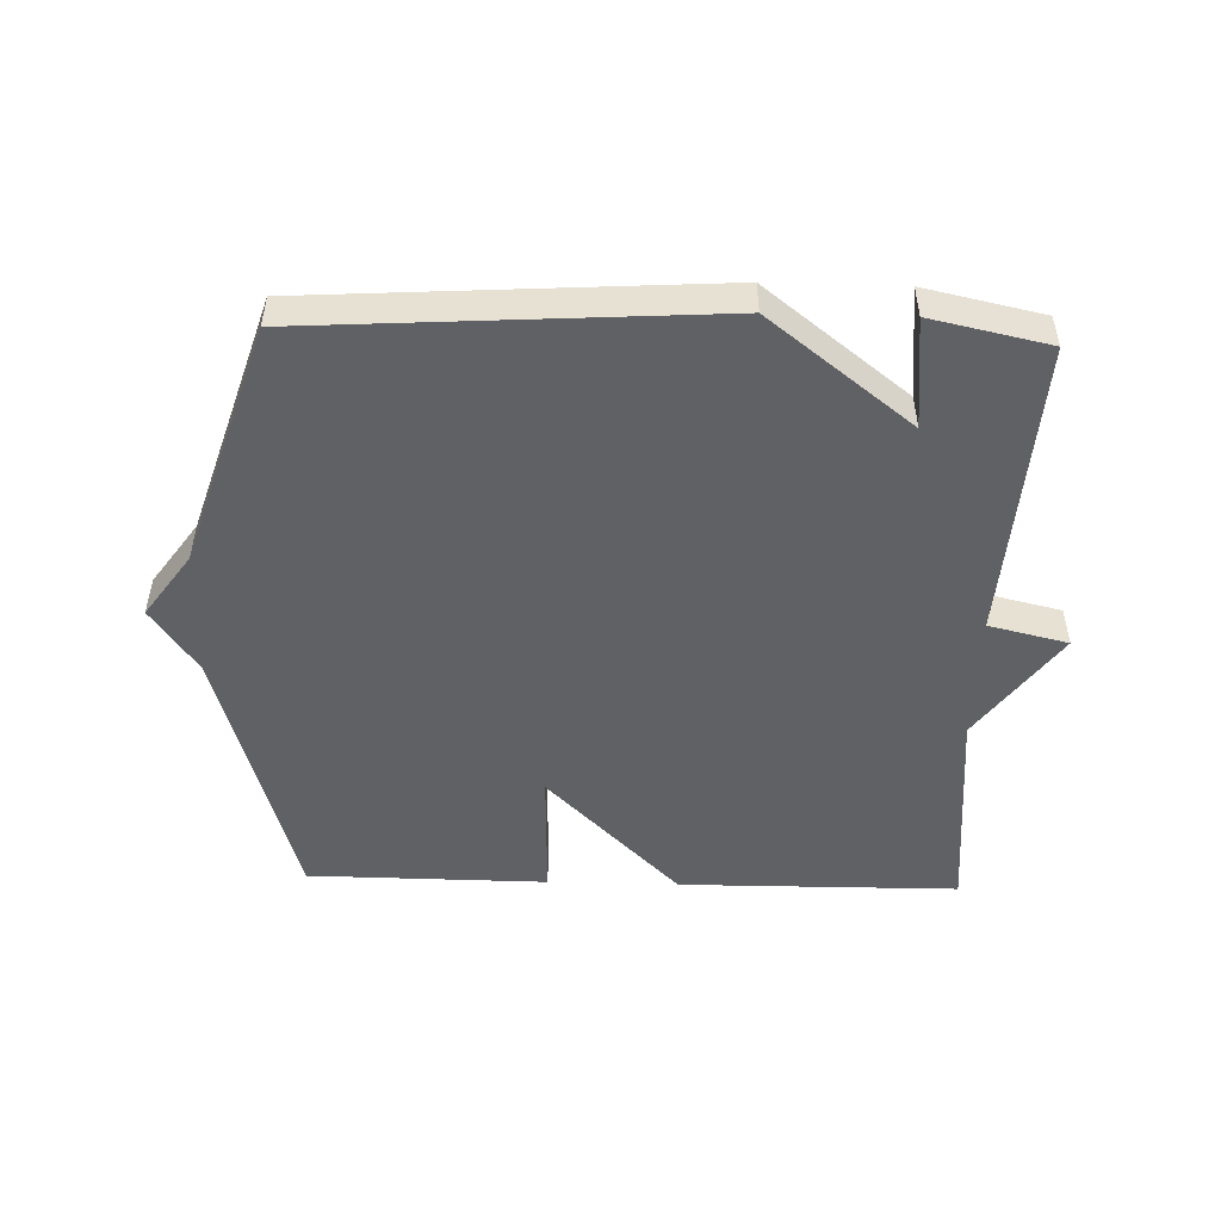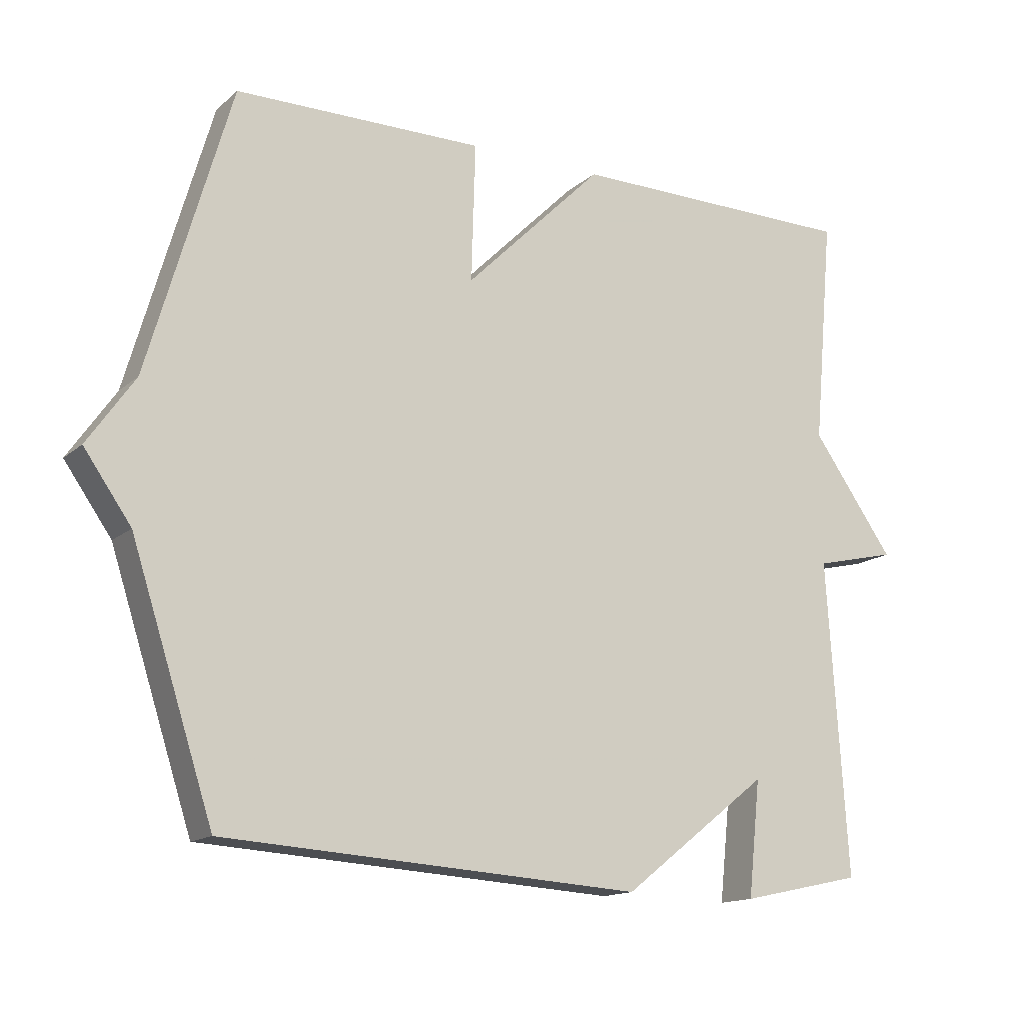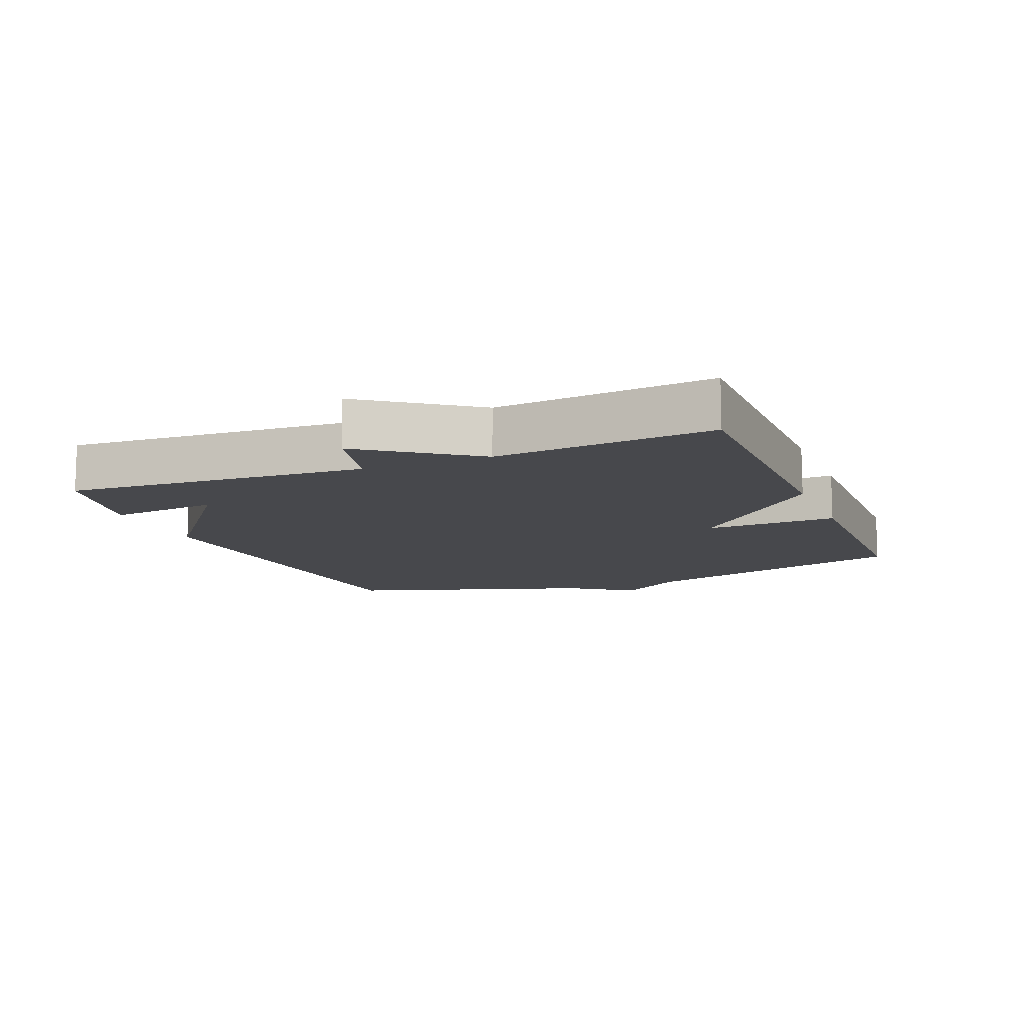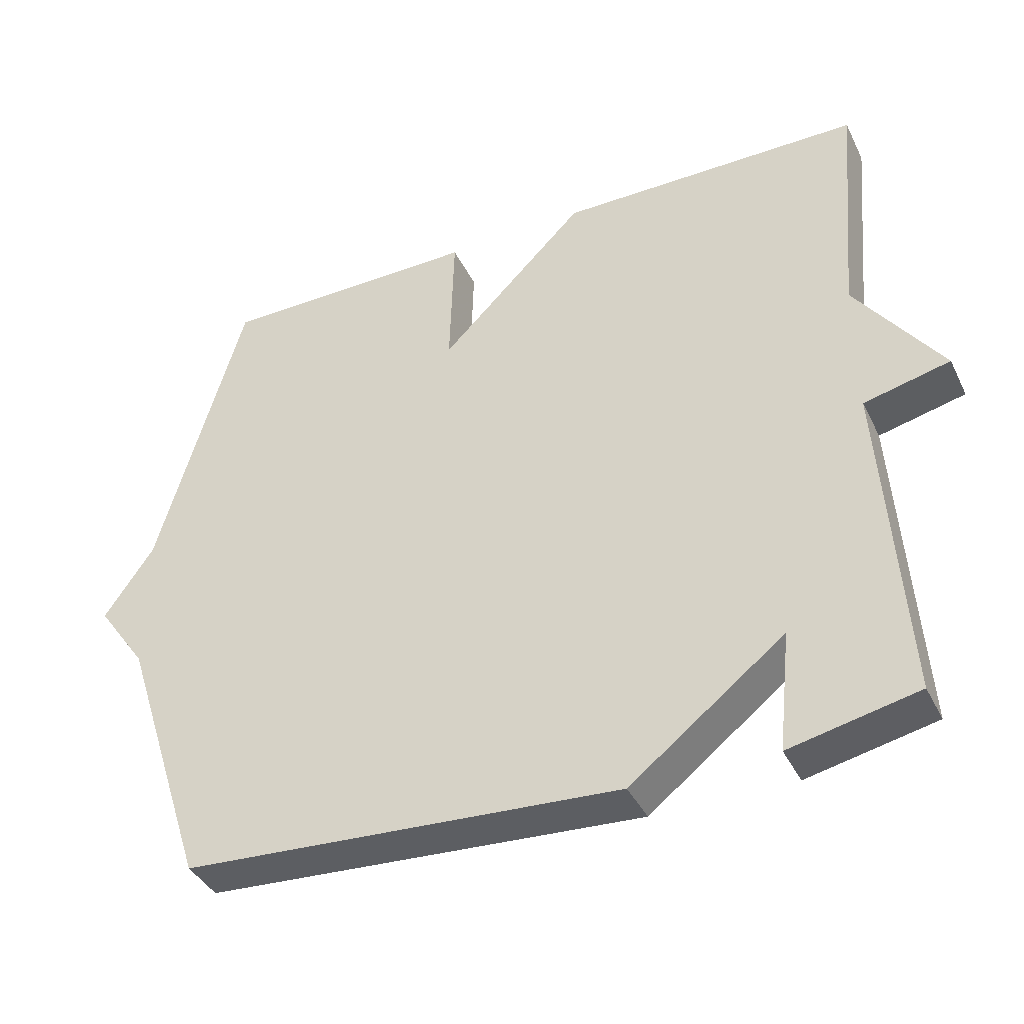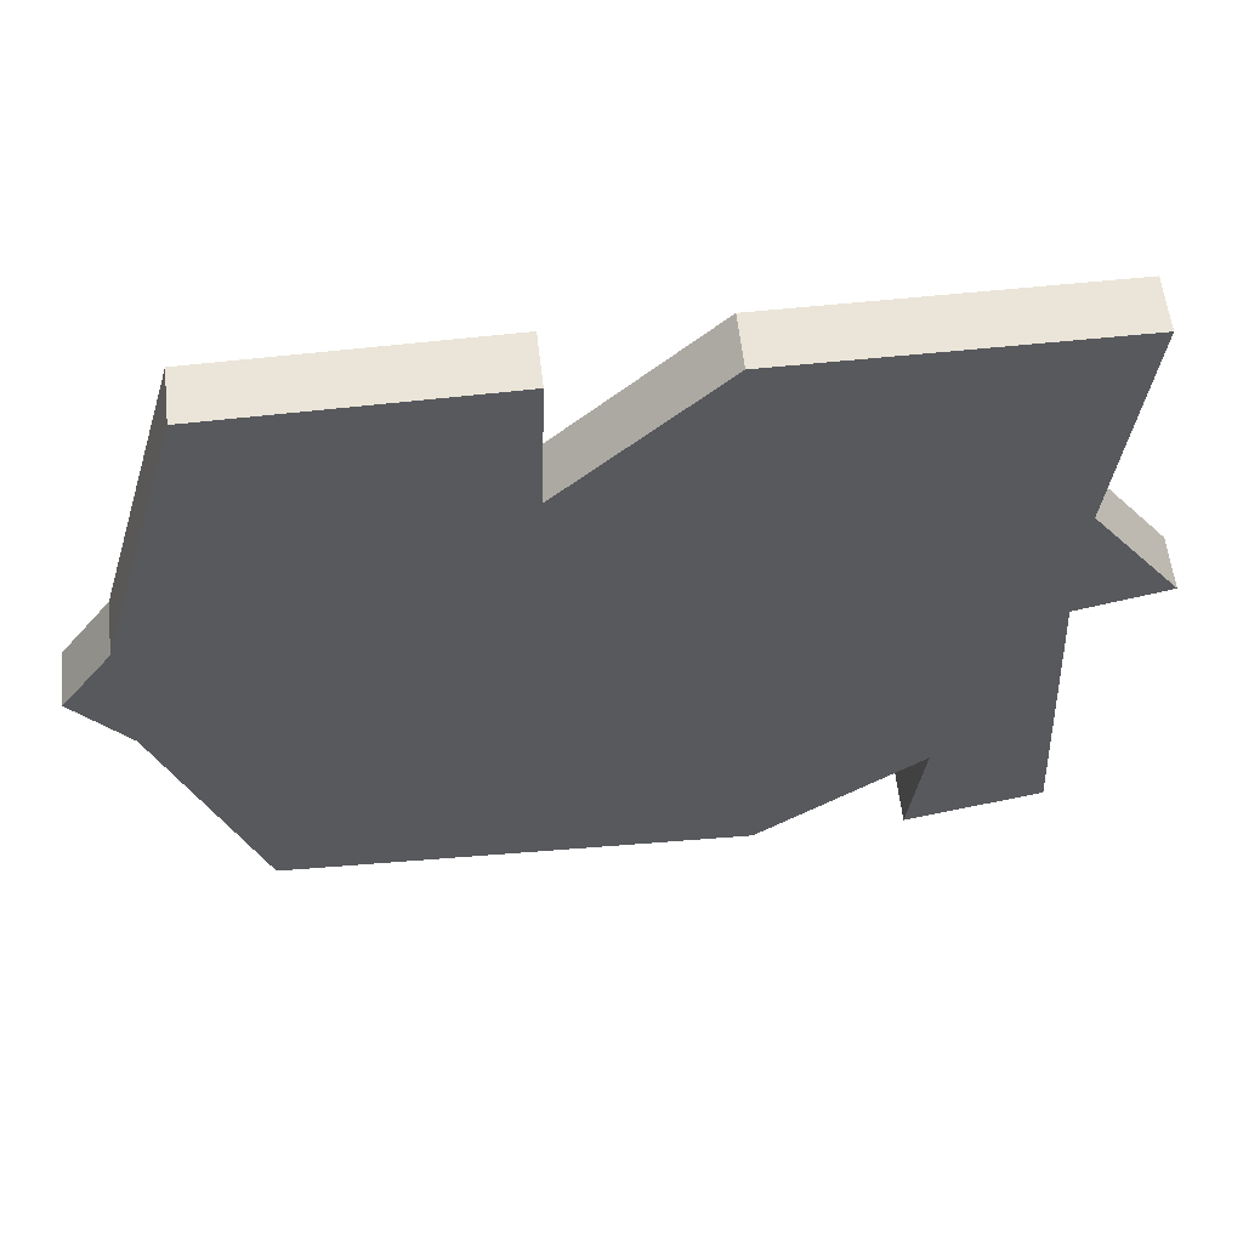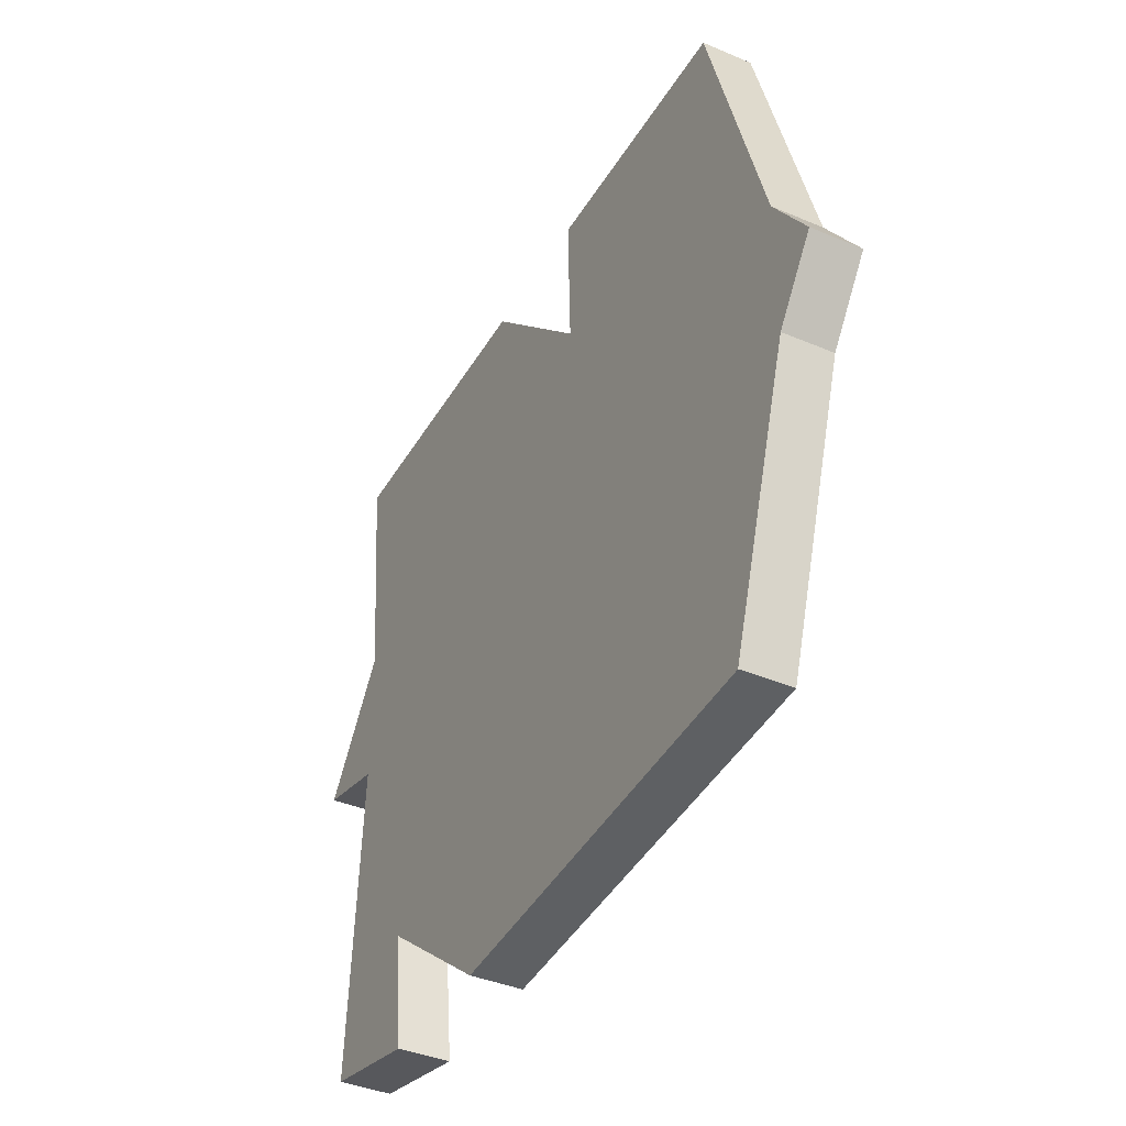
<metadata>
{"format":"obj","ext":"obj","renderer":"f3d","projection":"perspective","resolution":1024,"background":"white","views":[{"elev":-49.4,"azim":178.3,"up":"+Y"},{"elev":-14.8,"azim":149.5,"up":"+Z"},{"elev":-11.6,"azim":-67.9,"up":"+Y"},{"elev":-39.6,"azim":-155.8,"up":"+Z"},{"elev":59.2,"azim":173.5,"up":"+Z"},{"elev":-39.5,"azim":62.2,"up":"+Z"}]}
</metadata>
<code>
v 0.5 0.07 -0.5
v -0.119 0.07 -0.539
v -0.337 0.07 -0.369
v -0.319 0.07 -0.539
v -0.5 0.07 -0.5
v -0.47 0.07 -0.036
v -0.592 0.07 -0.007
v -0.47 0.07 0.164
v -0.5 0.07 0.5
v -0.069 0.07 0.503
v 0.137 0.07 0.298
v 0.131 0.07 0.503
v 0.5 0.07 0.5
v 0.622 0.07 0.076
v 0.692 0.07 -0.025
v 0.622 0.07 -0.124
v 0.5 0 -0.5
v -0.119 0 -0.539
v -0.337 0 -0.369
v -0.319 0 -0.539
v -0.5 0 -0.5
v -0.47 0 -0.036
v -0.592 0 -0.007
v -0.47 0 0.164
v -0.5 0 0.5
v -0.069 0 0.503
v 0.137 0 0.298
v 0.131 0 0.503
v 0.5 0 0.5
v 0.622 0 0.076
v 0.692 0 -0.025
v 0.622 0 -0.124
f 14 15 16
f 14 16 1
f 13 14 1
f 12 13 1
f 11 12 1
f 1 2 3
f 11 1 3
f 10 11 3
f 9 10 3
f 8 9 3
f 6 7 8
f 6 8 3 4
f 4 5 6
f 32 31 30
f 17 32 30
f 17 30 29
f 17 29 28
f 17 28 27
f 19 18 17
f 19 17 27
f 19 27 26
f 19 26 25
f 19 25 24
f 24 23 22
f 20 19 24 22
f 22 21 20
f 1 17 18 2
f 2 18 19 3
f 3 19 20 4
f 4 20 21 5
f 5 21 22 6
f 6 22 23 7
f 7 23 24 8
f 8 24 25 9
f 9 25 26 10
f 10 26 27 11
f 11 27 28 12
f 12 28 29 13
f 13 29 30 14
f 14 30 31 15
f 15 31 32 16
f 16 32 17 1

</code>
